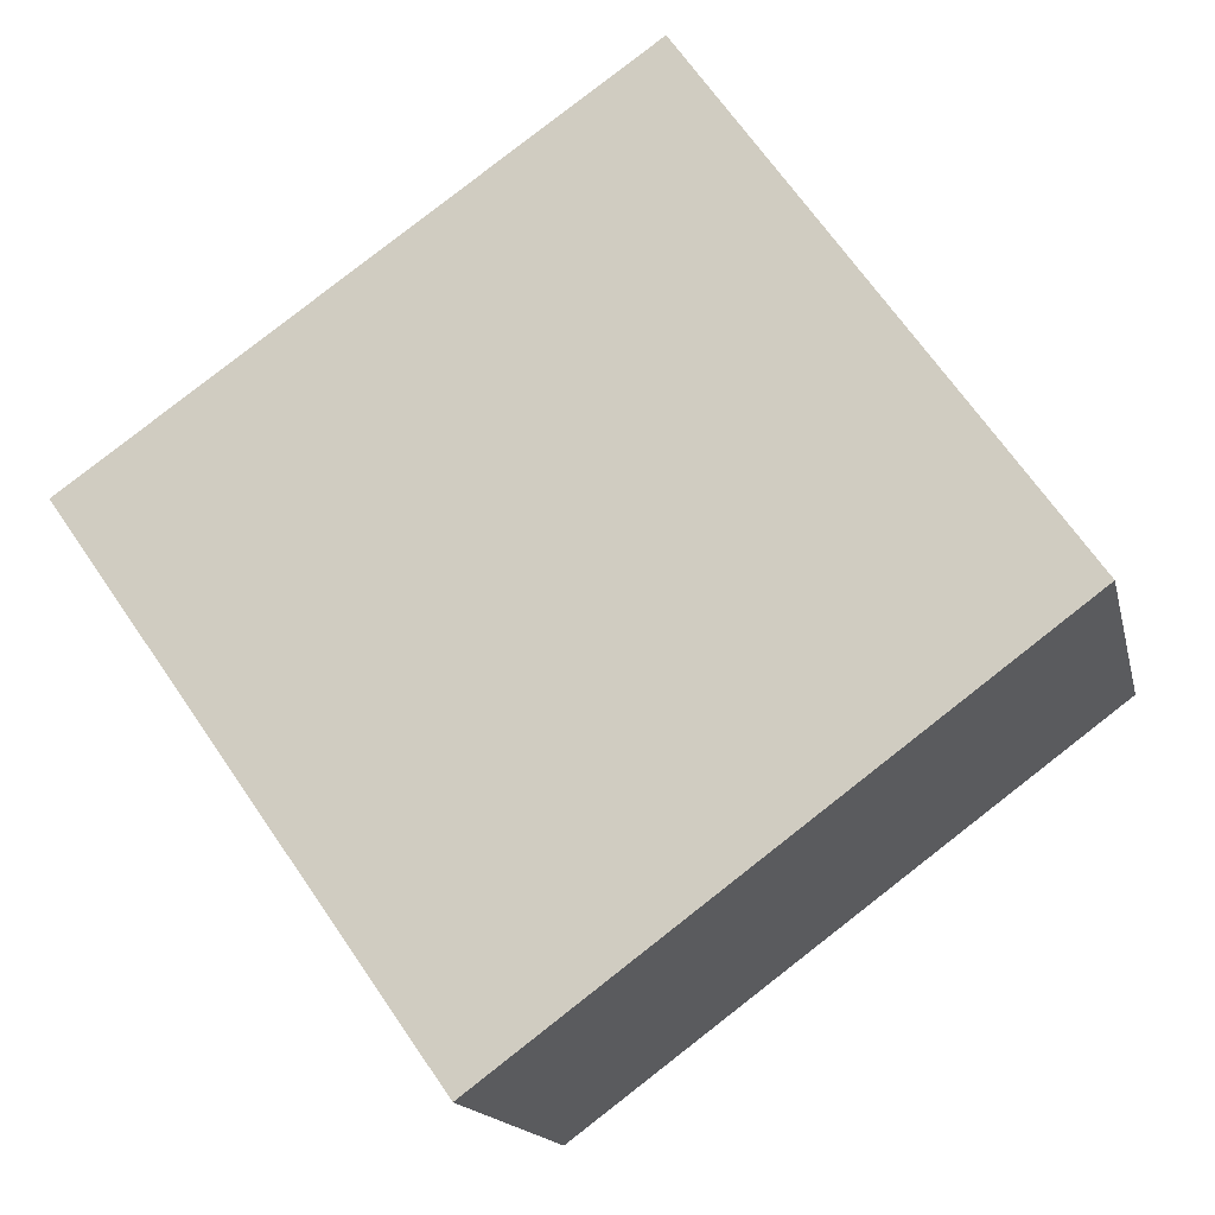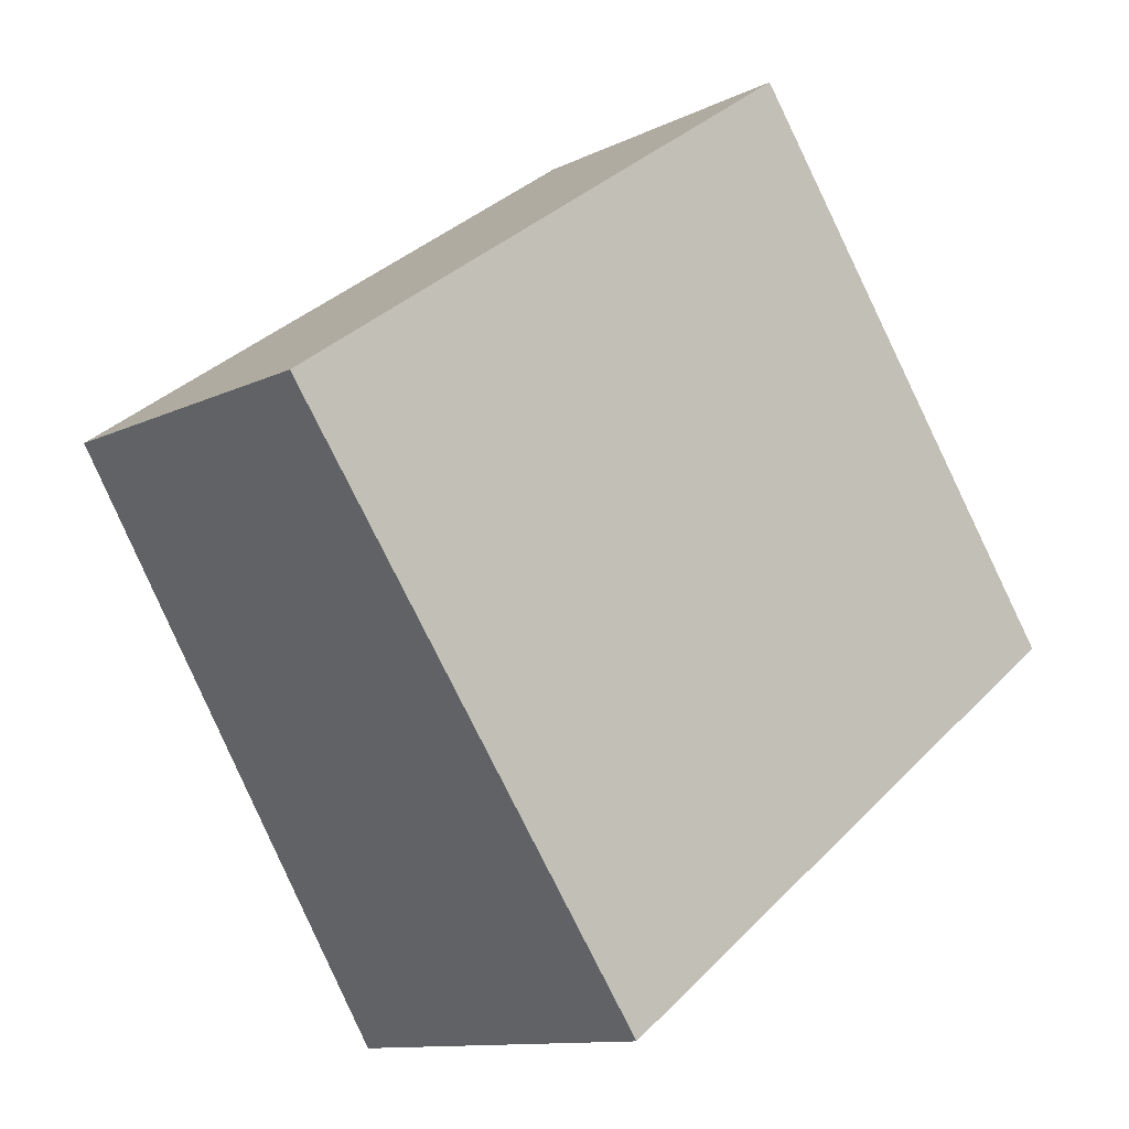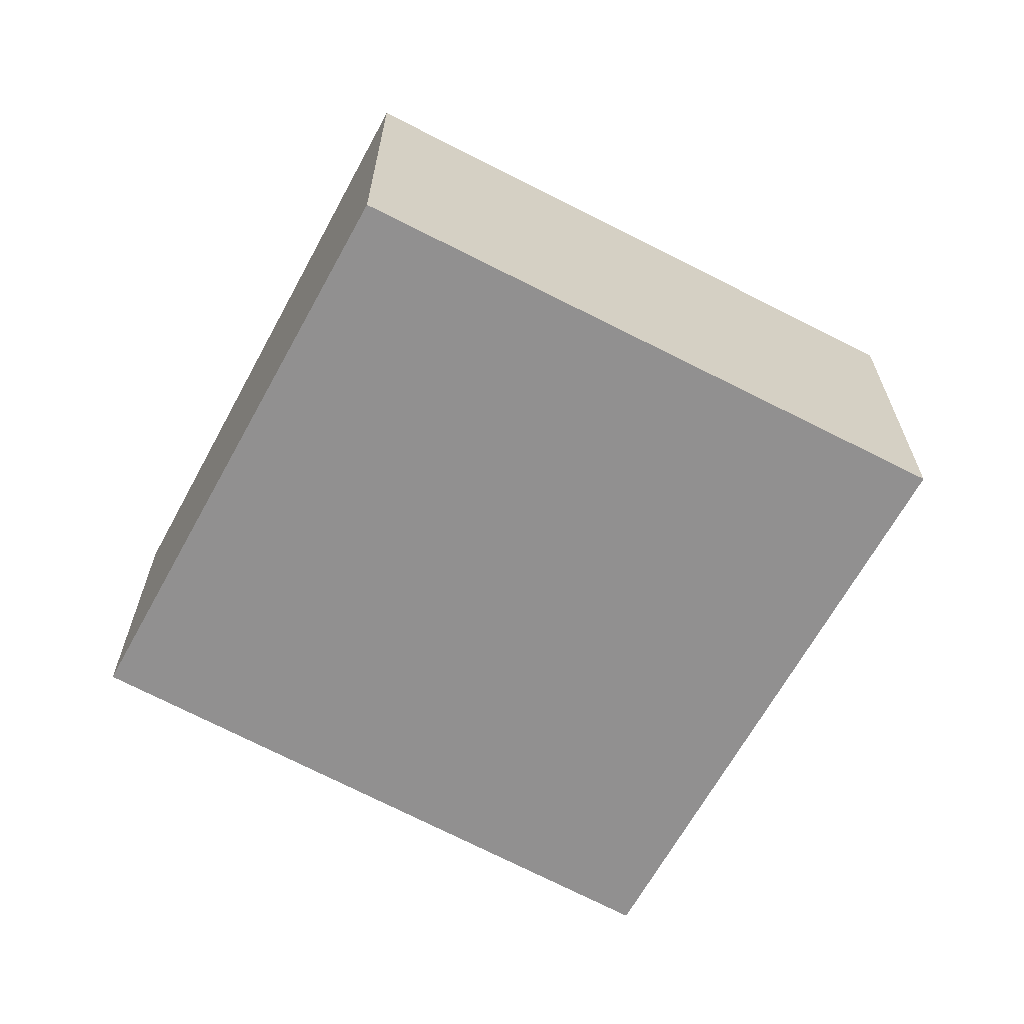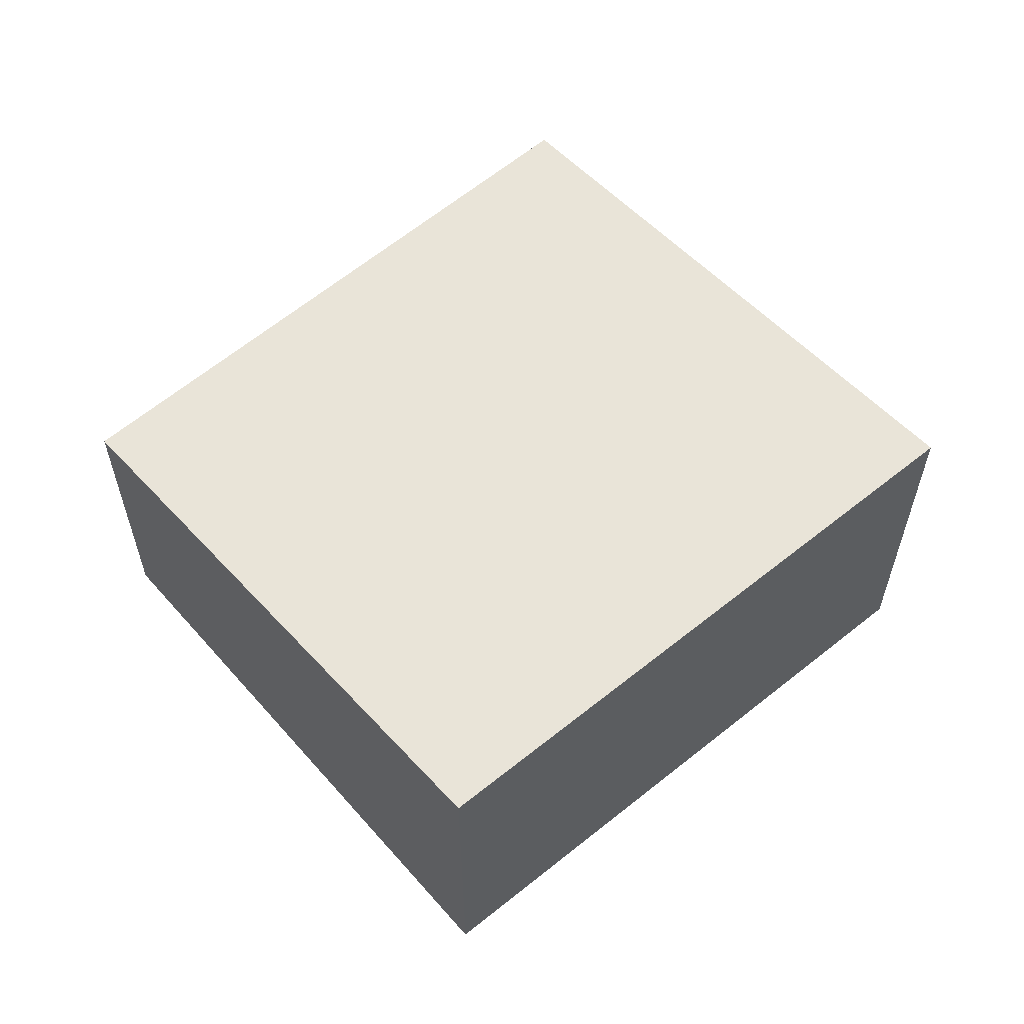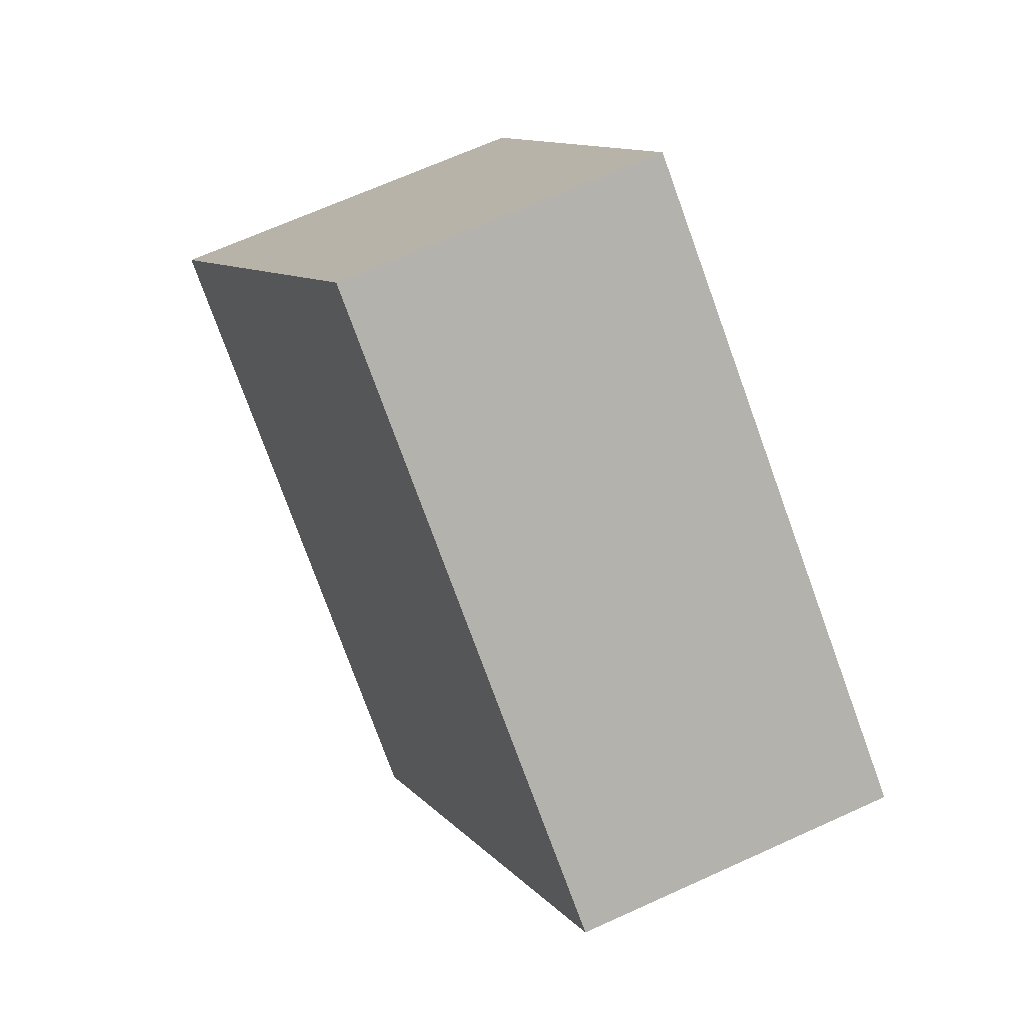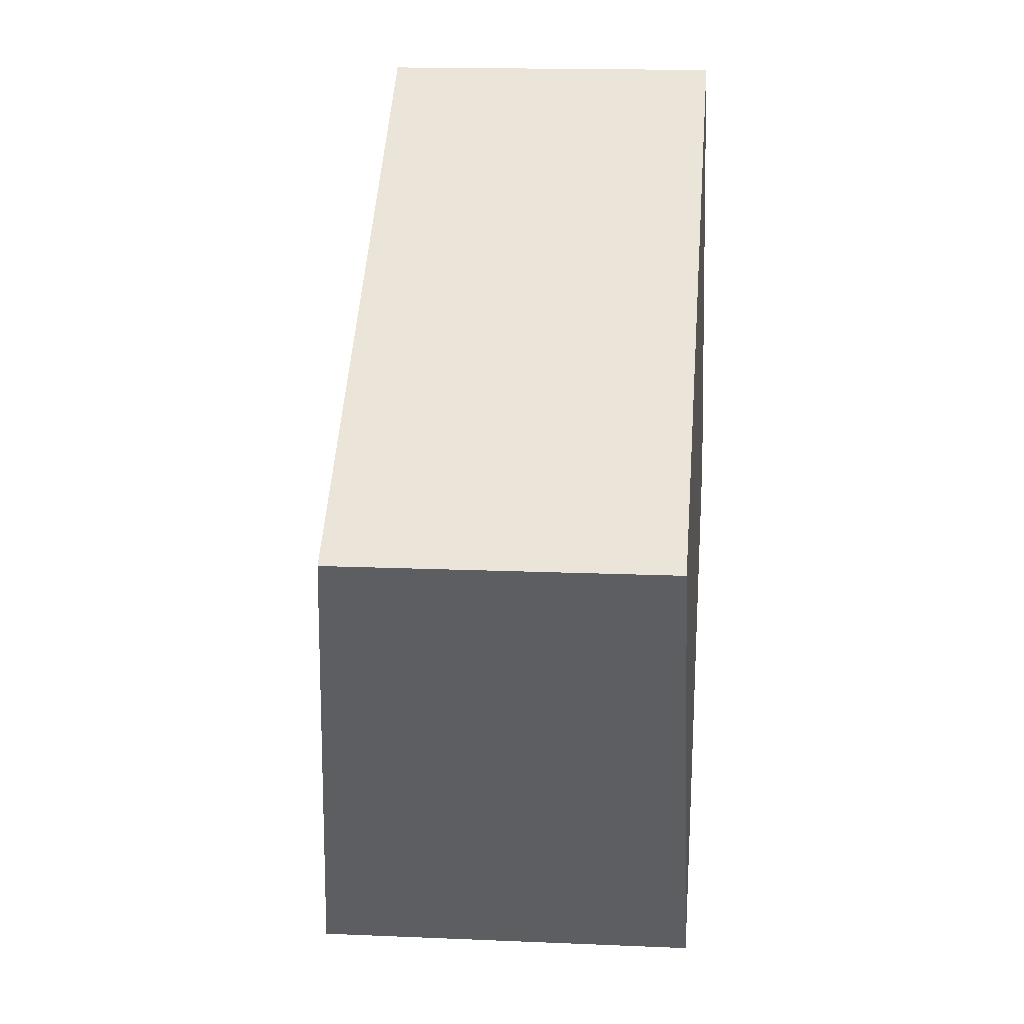
<metadata>
{"format":"obj","ext":"obj","renderer":"f3d","projection":"perspective","resolution":1024,"background":"white","views":[{"elev":-15.6,"azim":12.3,"up":"+Z"},{"elev":-11.3,"azim":-40.2,"up":"+Z"},{"elev":-65.8,"azim":116.2,"up":"+Y"},{"elev":60.2,"azim":104.0,"up":"+Y"},{"elev":67.4,"azim":-114.5,"up":"+Z"},{"elev":15.4,"azim":-84.7,"up":"+Z"}]}
</metadata>
<code>
v  1.122 3.958 0.786
v  4.532 4.749 -6.455
v  0 3.958 2.424e-16
v  9.64 4.732 -2.669
v  1.379 3.958 0.966
v  6.704 3.958 4.693
v  11.1 4.727 -1.585
v  11.1 9.705e-17 -1.585
v  6.704 -2.874e-16 4.693
v  4.532 3.953e-16 -6.455
v  9.64 1.634e-16 -2.669
v  0 0 0
v  1.379 -5.915e-17 0.966
v  1.122 -4.813e-17 0.786
g defaultobject
f 1 2 3
f 2 1 4
f 4 1 5
f 4 5 6
f 4 6 7
f 6 8 7
f 8 6 9
f 8 4 7
f 4 8 2
f 2 8 10
f 10 8 11
f 10 3 2
f 3 10 12
f 5 9 6
f 9 5 1
f 9 1 3
f 9 3 13
f 13 3 14
f 14 3 12
f 11 12 10
f 12 11 14
f 14 11 13
f 13 11 9
f 9 11 8

</code>
